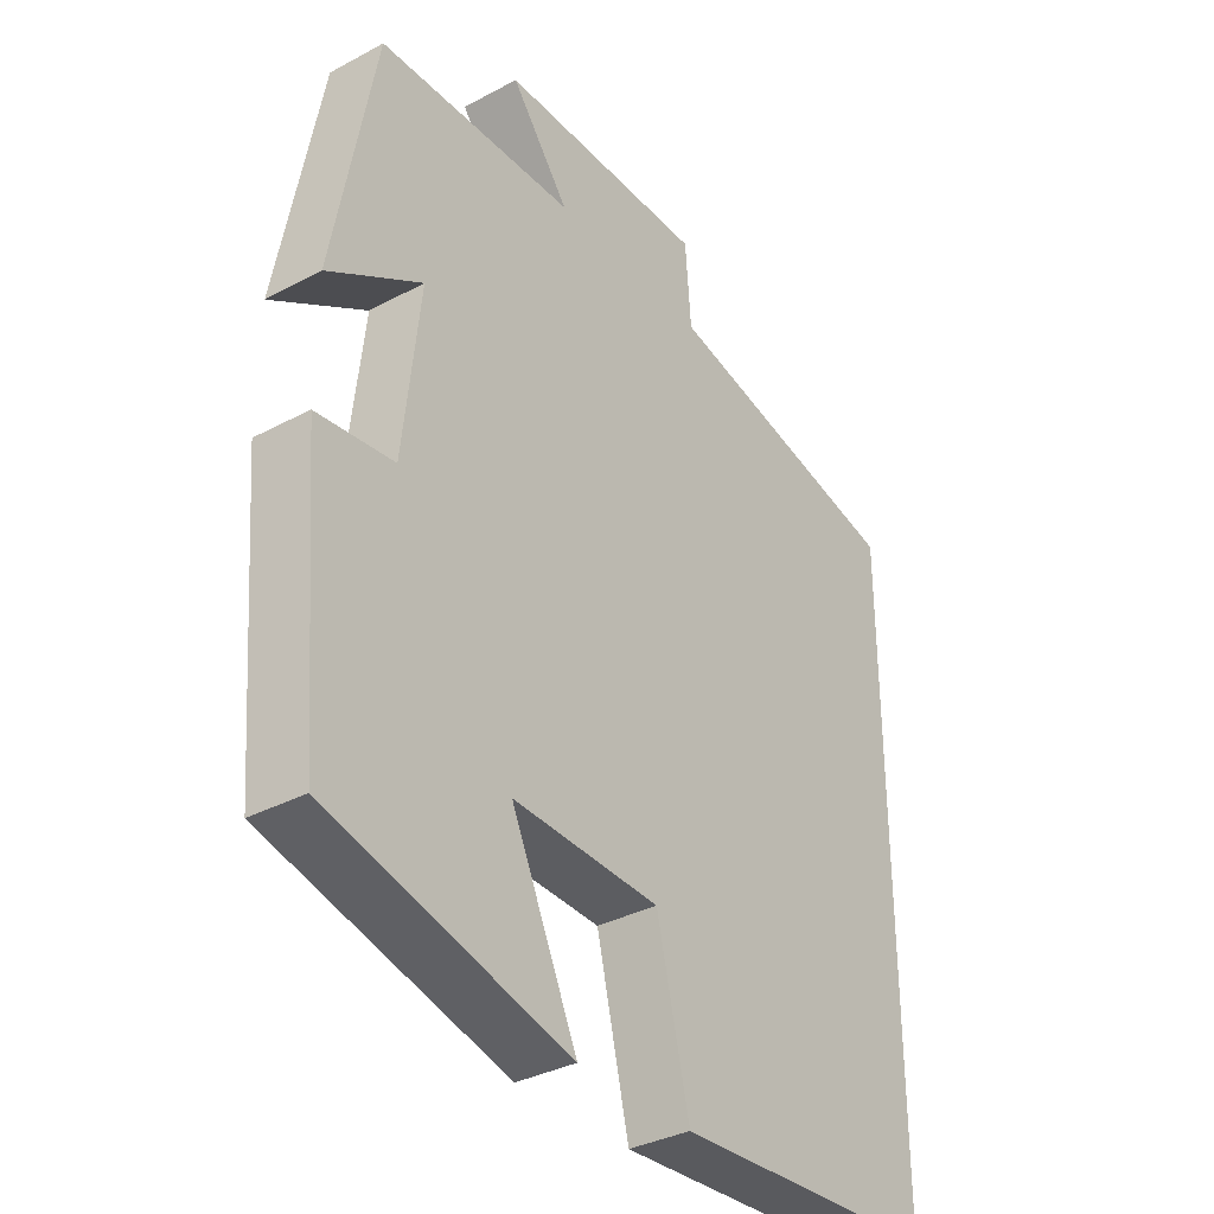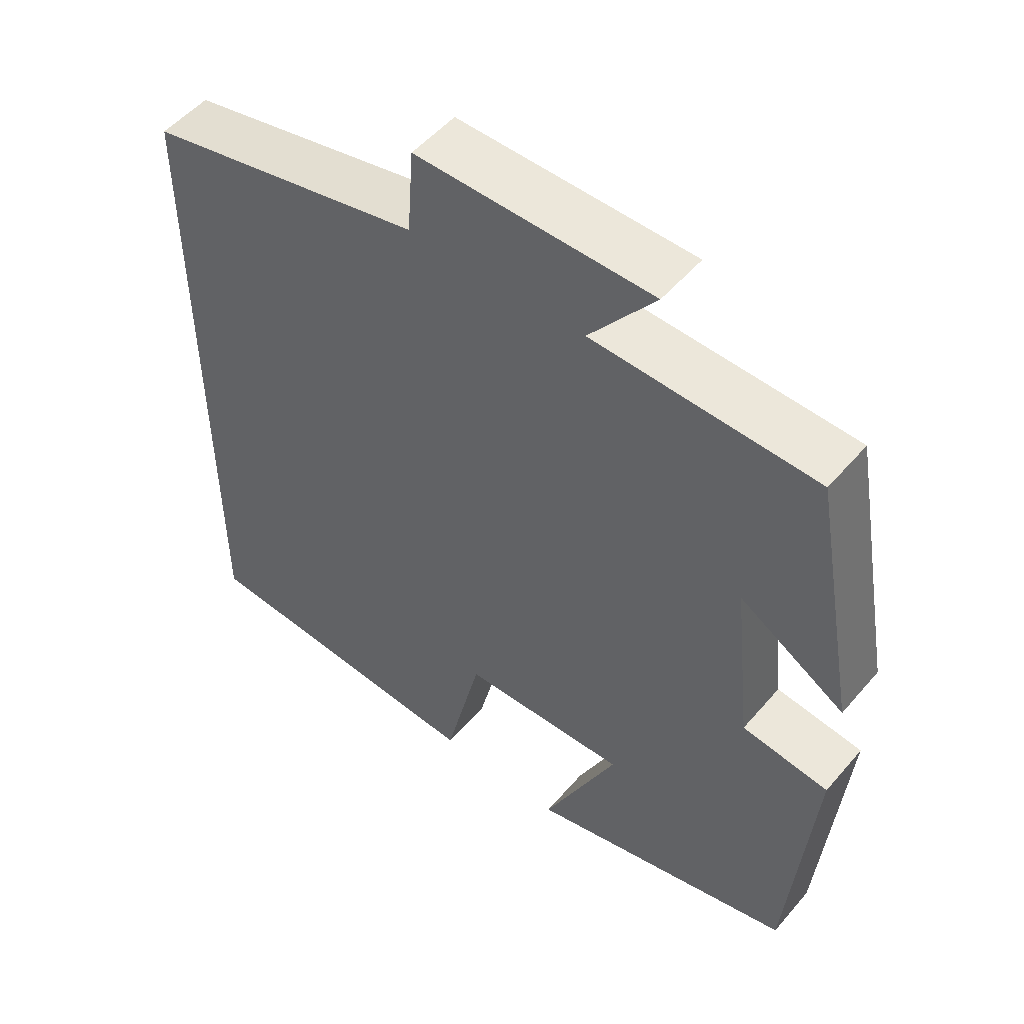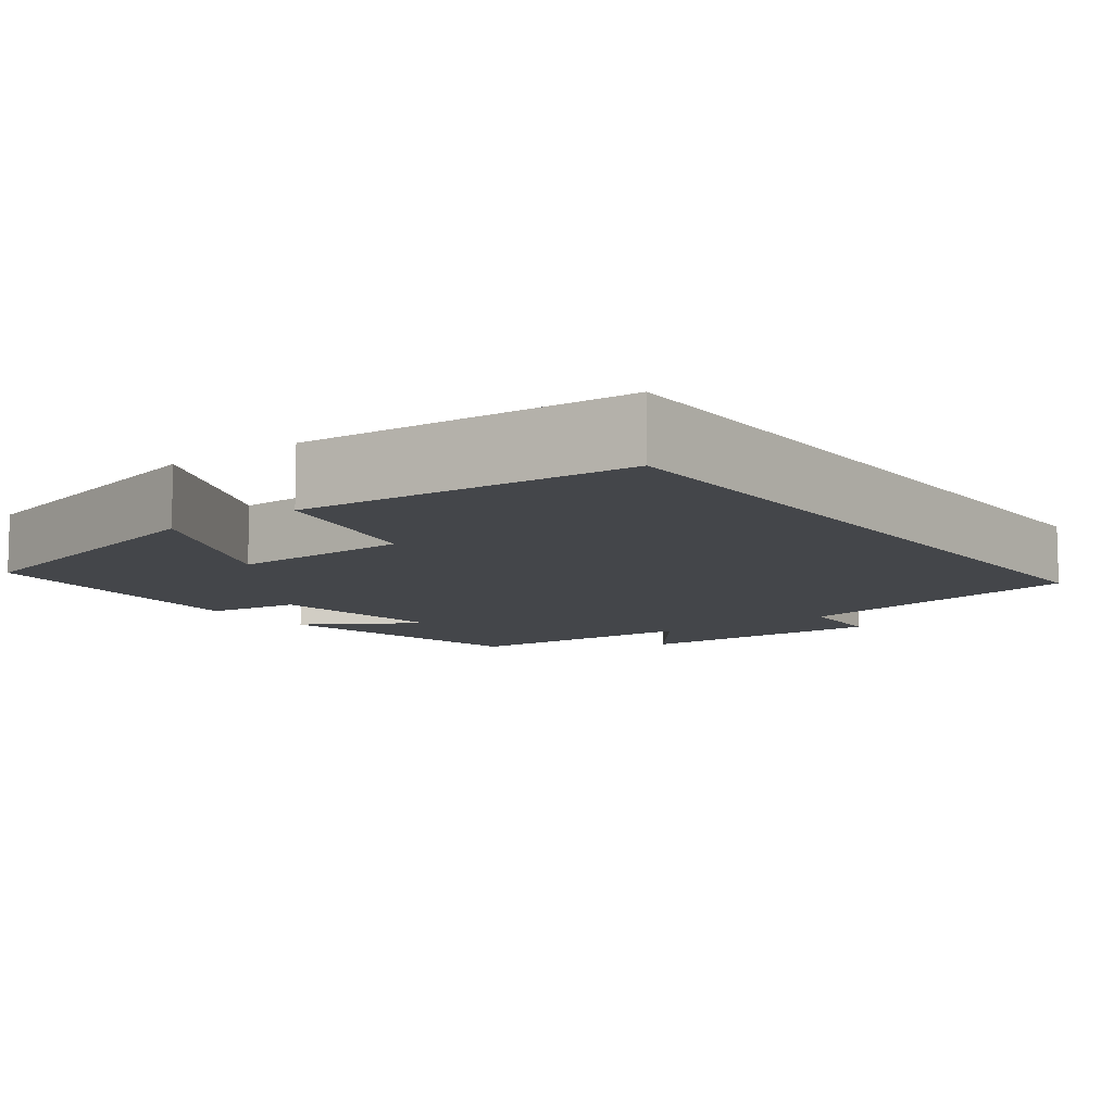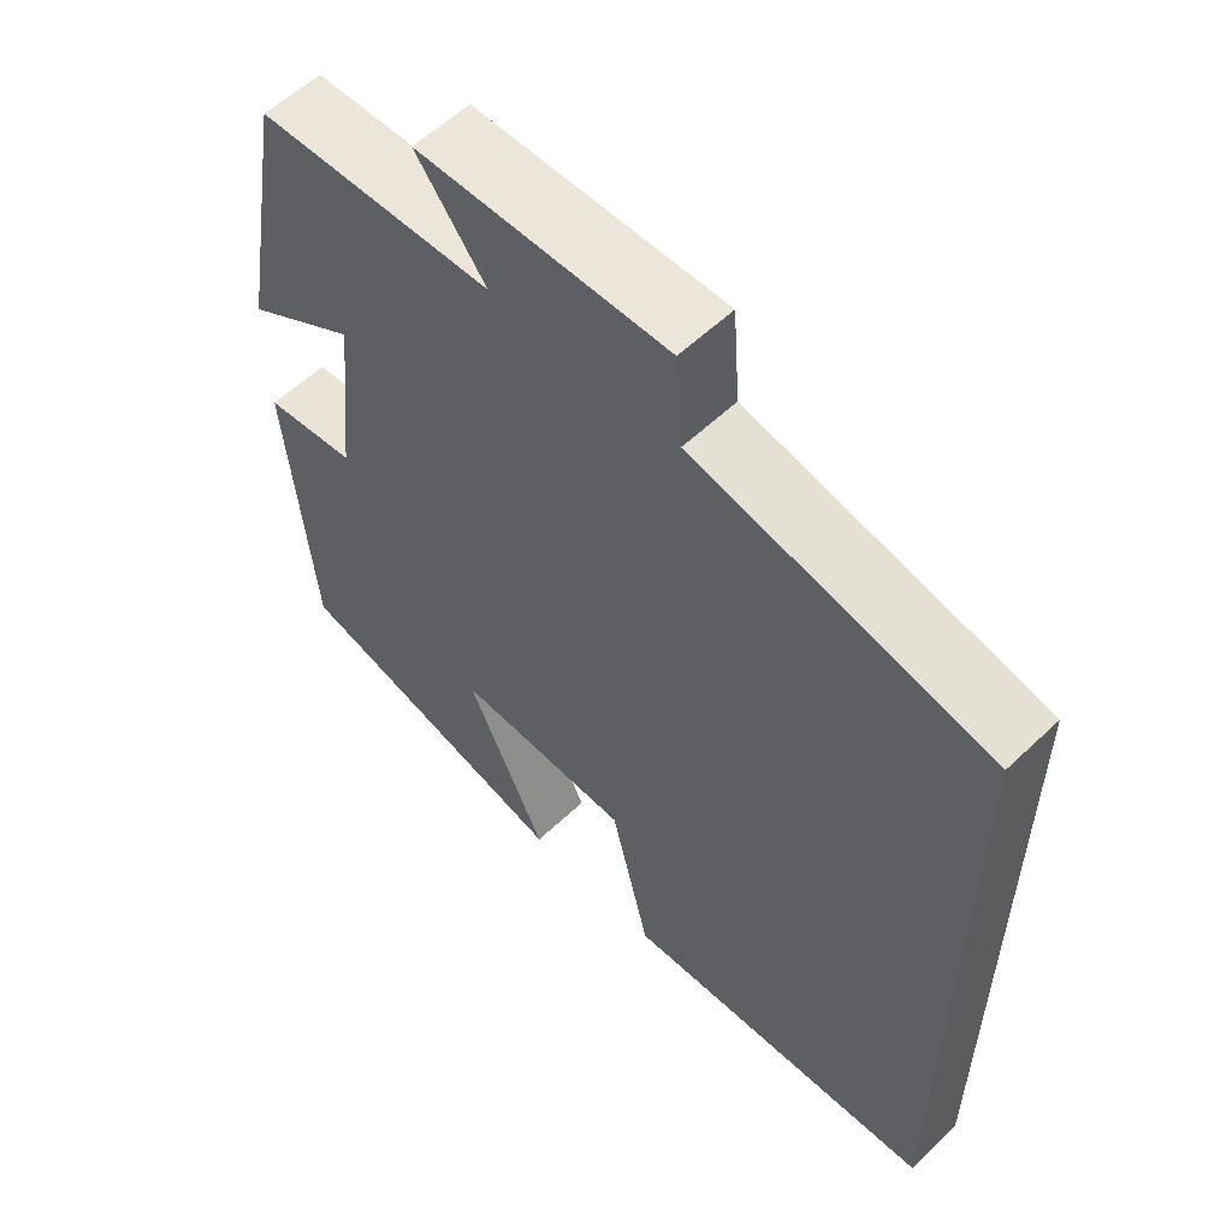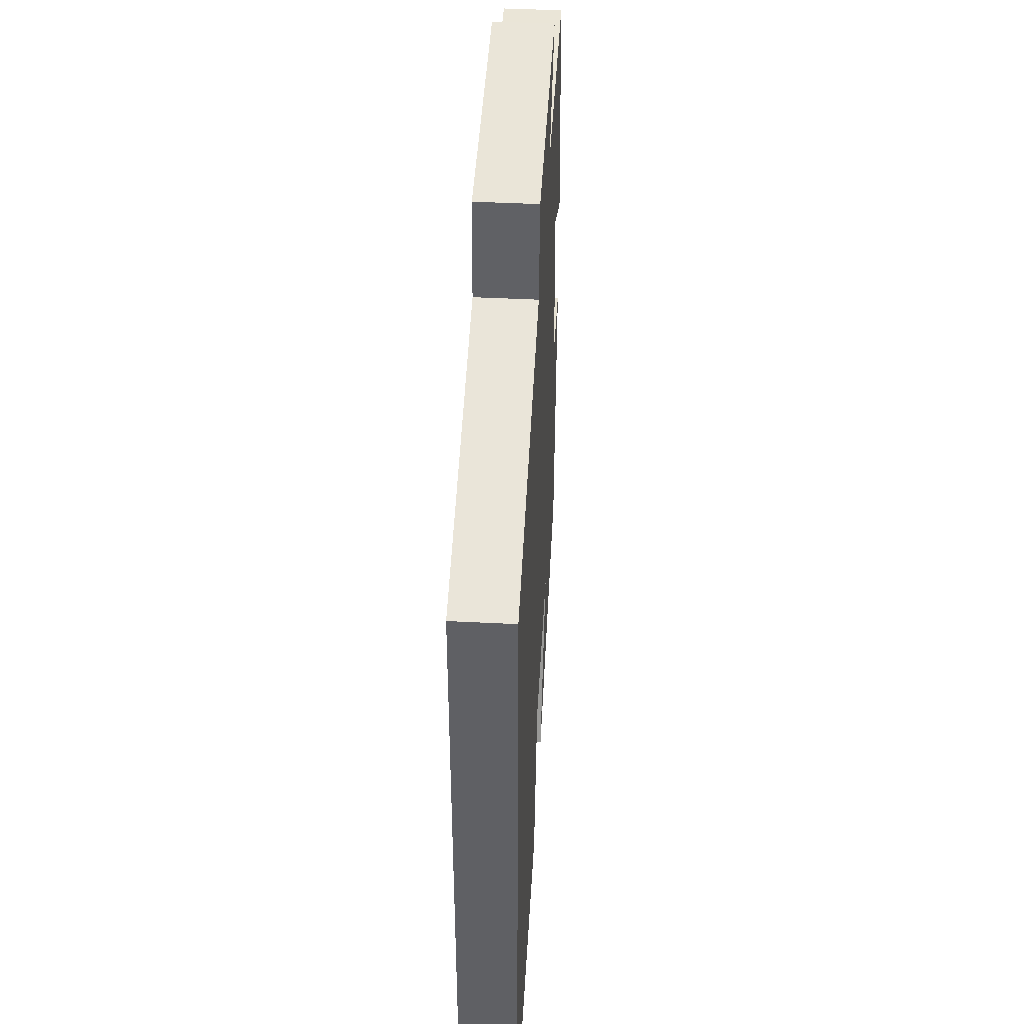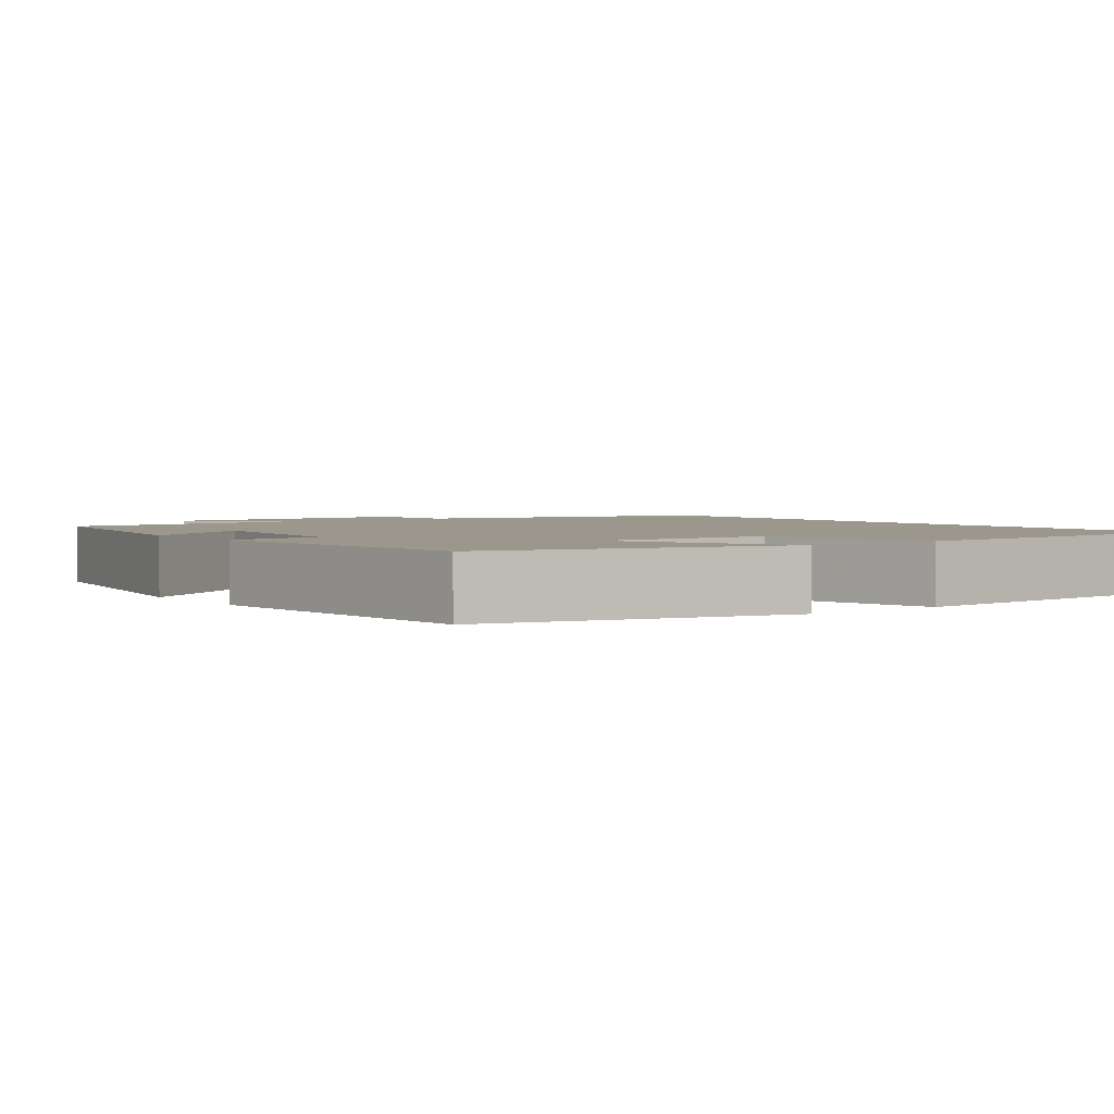
<metadata>
{"format":"obj","ext":"obj","renderer":"f3d","projection":"perspective","resolution":1024,"background":"white","views":[{"elev":-34.8,"azim":125.6,"up":"+Z"},{"elev":52.2,"azim":39.3,"up":"+Z"},{"elev":-9.4,"azim":-143.4,"up":"+Y"},{"elev":57.5,"azim":-134.6,"up":"+Z"},{"elev":45.6,"azim":-86.7,"up":"+Z"},{"elev":2.6,"azim":143.4,"up":"+Y"}]}
</metadata>
<code>
v 0.468 0.07 -0.404
v 0.094 0.07 -0.5
v 0.197 0.07 -0.277
v -0.033 0.07 -0.285
v -0.084 0.07 -0.5
v -0.5 0.07 -0.473
v -0.5 0.07 0.417
v -0.116 0.07 0.5
v -0.107 0.07 0.62
v 0.219 0.07 0.618
v 0.128 0.07 0.5
v 0.436 0.07 0.491
v 0.5 0.07 0.141
v 0.354 0.07 0.23
v 0.38 0.07 -0.008
v 0.5 0.07 -0.023
v 0.468 0 -0.404
v 0.094 0 -0.5
v 0.197 0 -0.277
v -0.033 0 -0.285
v -0.084 0 -0.5
v -0.5 0 -0.473
v -0.5 0 0.417
v -0.116 0 0.5
v -0.107 0 0.62
v 0.219 0 0.618
v 0.128 0 0.5
v 0.436 0 0.491
v 0.5 0 0.141
v 0.354 0 0.23
v 0.38 0 -0.008
v 0.5 0 -0.023
f 1 2 3
f 16 1 3
f 15 16 3
f 14 15 3 4
f 11 12 13 14
f 11 14 4
f 8 9 10 11
f 7 8 11
f 6 7 11
f 5 6 11
f 4 5 11
f 19 18 17
f 19 17 32
f 19 32 31
f 20 19 31 30
f 30 29 28 27
f 20 30 27
f 27 26 25 24
f 27 24 23
f 27 23 22
f 27 22 21
f 27 21 20
f 1 17 18 2
f 2 18 19 3
f 3 19 20 4
f 4 20 21 5
f 5 21 22 6
f 6 22 23 7
f 7 23 24 8
f 8 24 25 9
f 9 25 26 10
f 10 26 27 11
f 11 27 28 12
f 12 28 29 13
f 13 29 30 14
f 14 30 31 15
f 15 31 32 16
f 16 32 17 1

</code>
